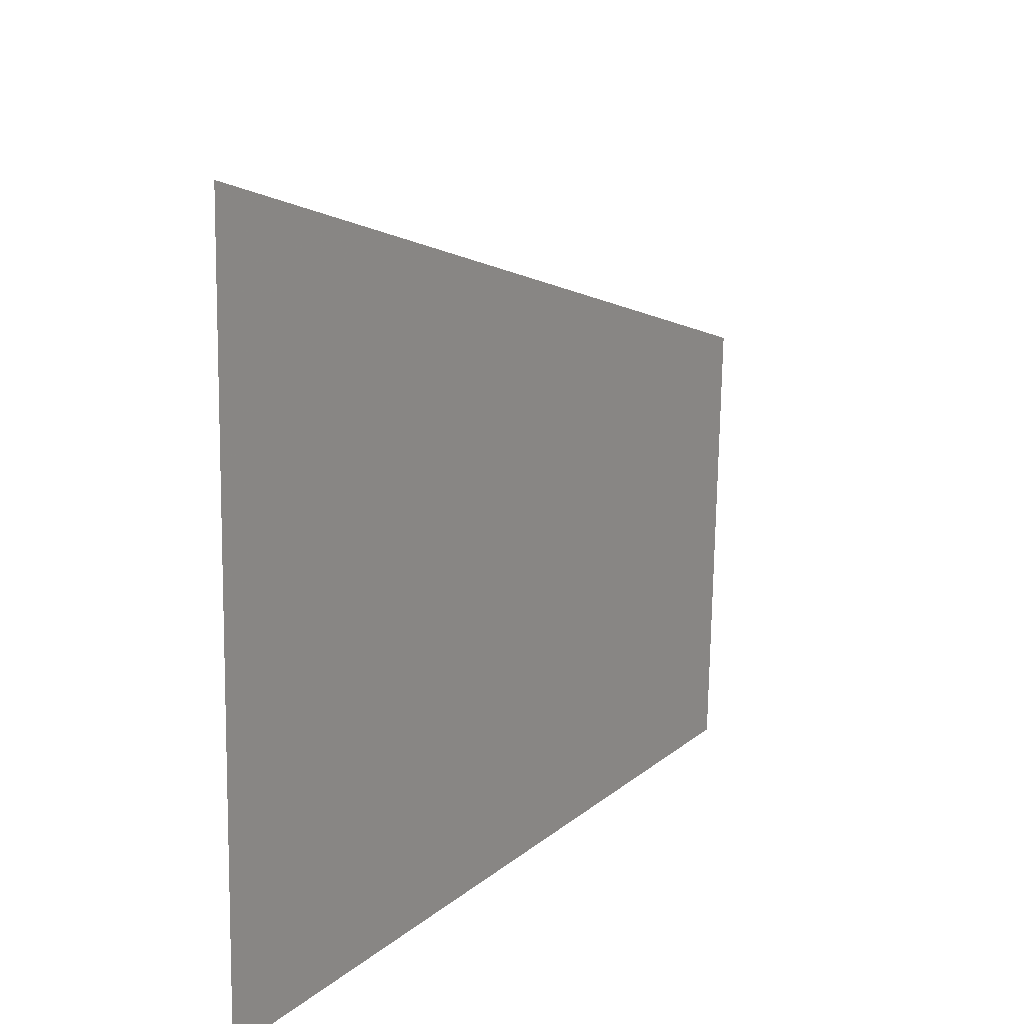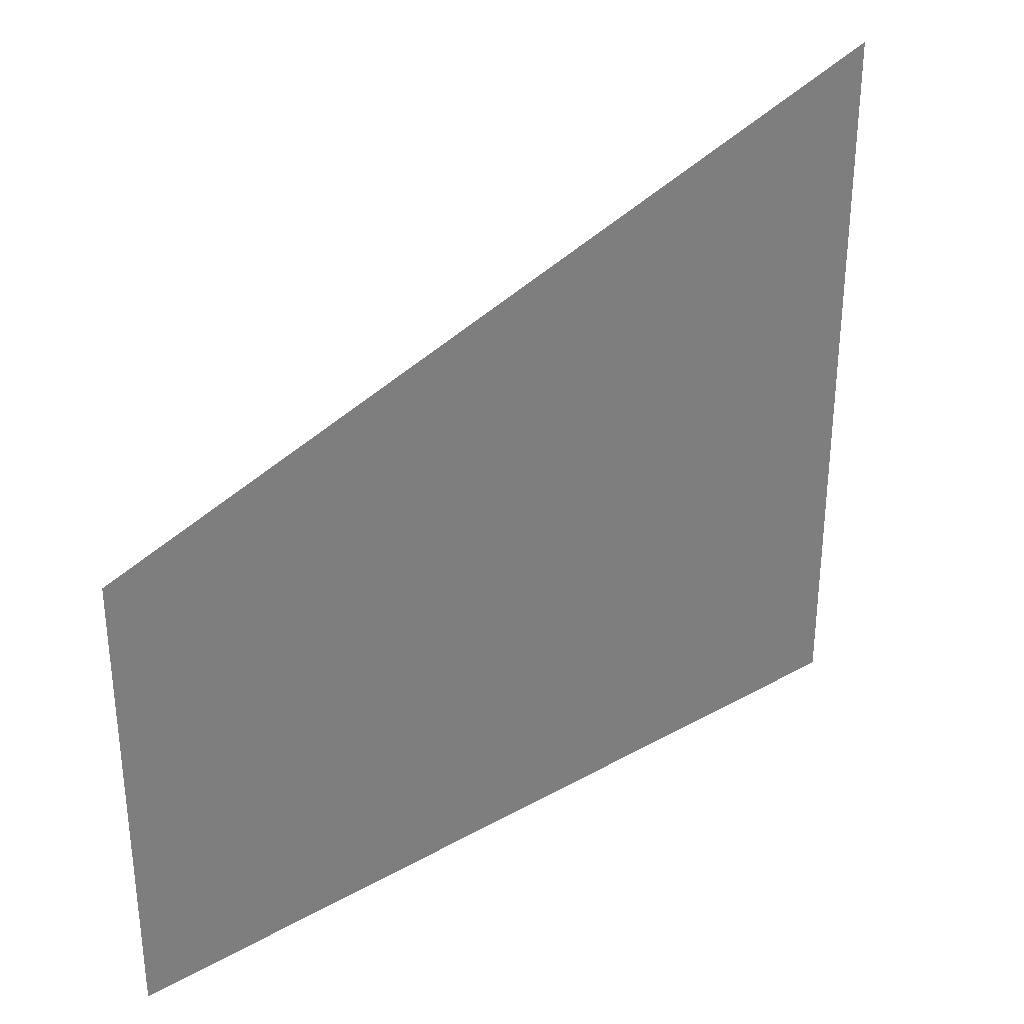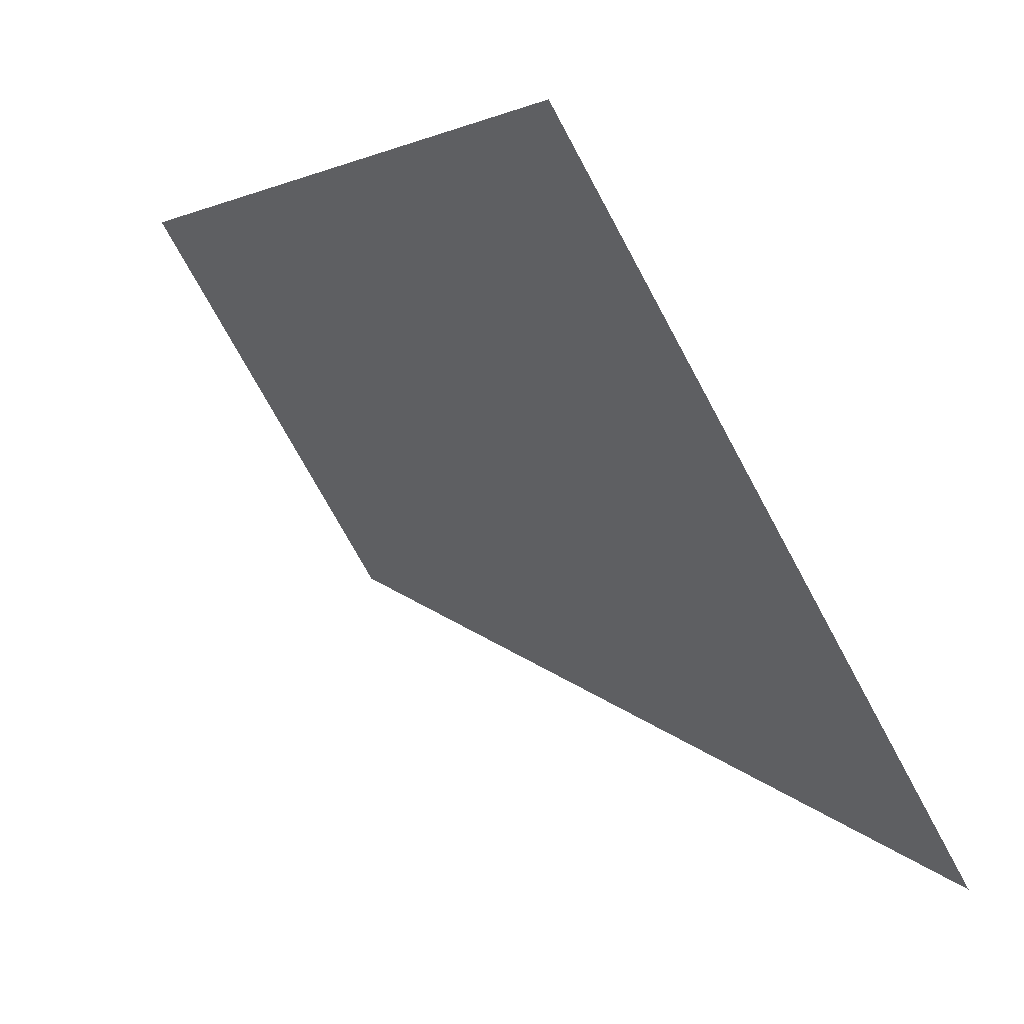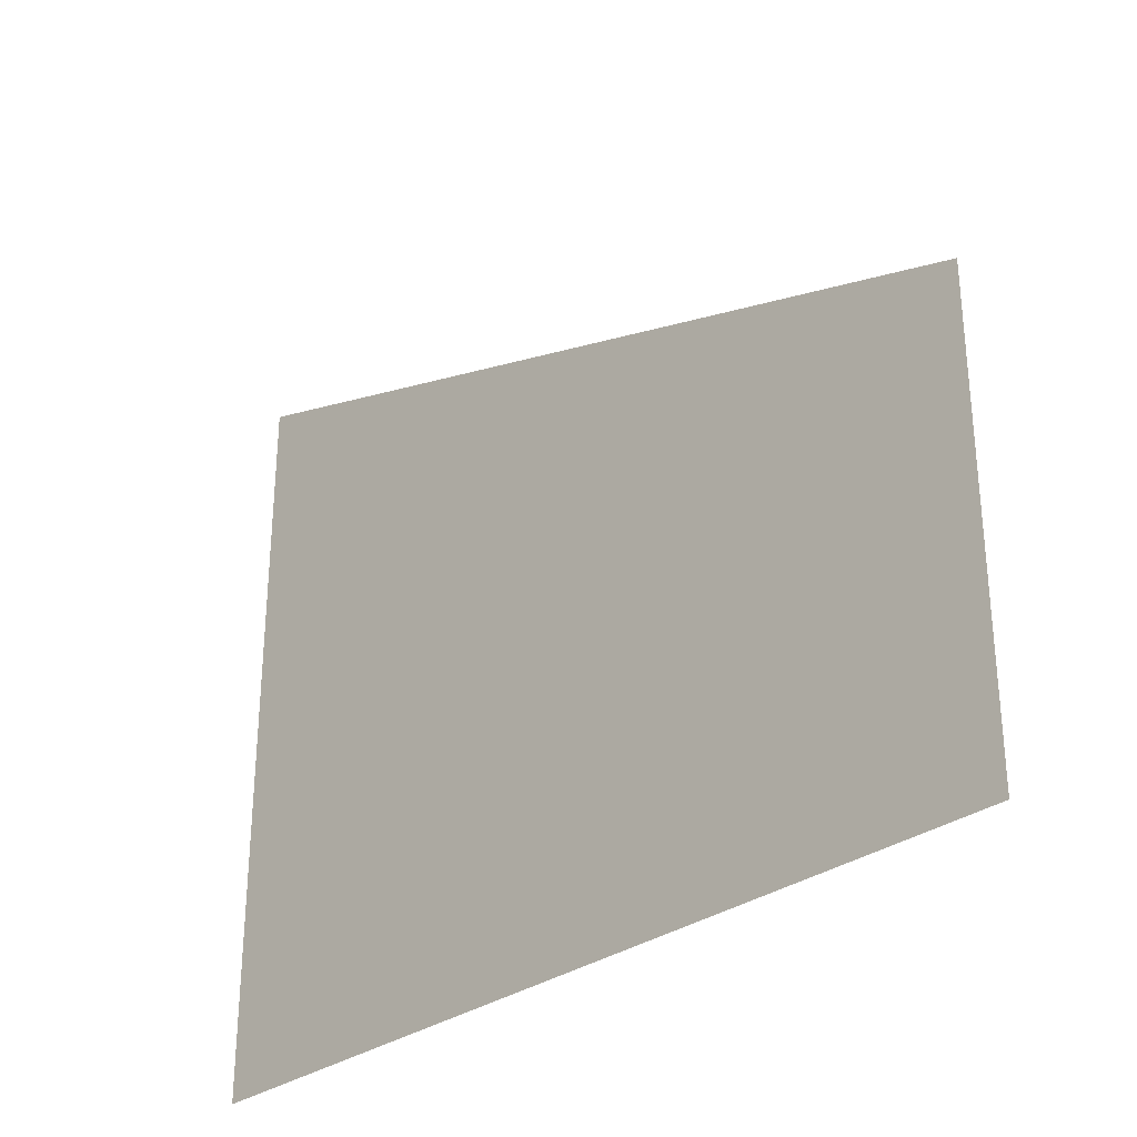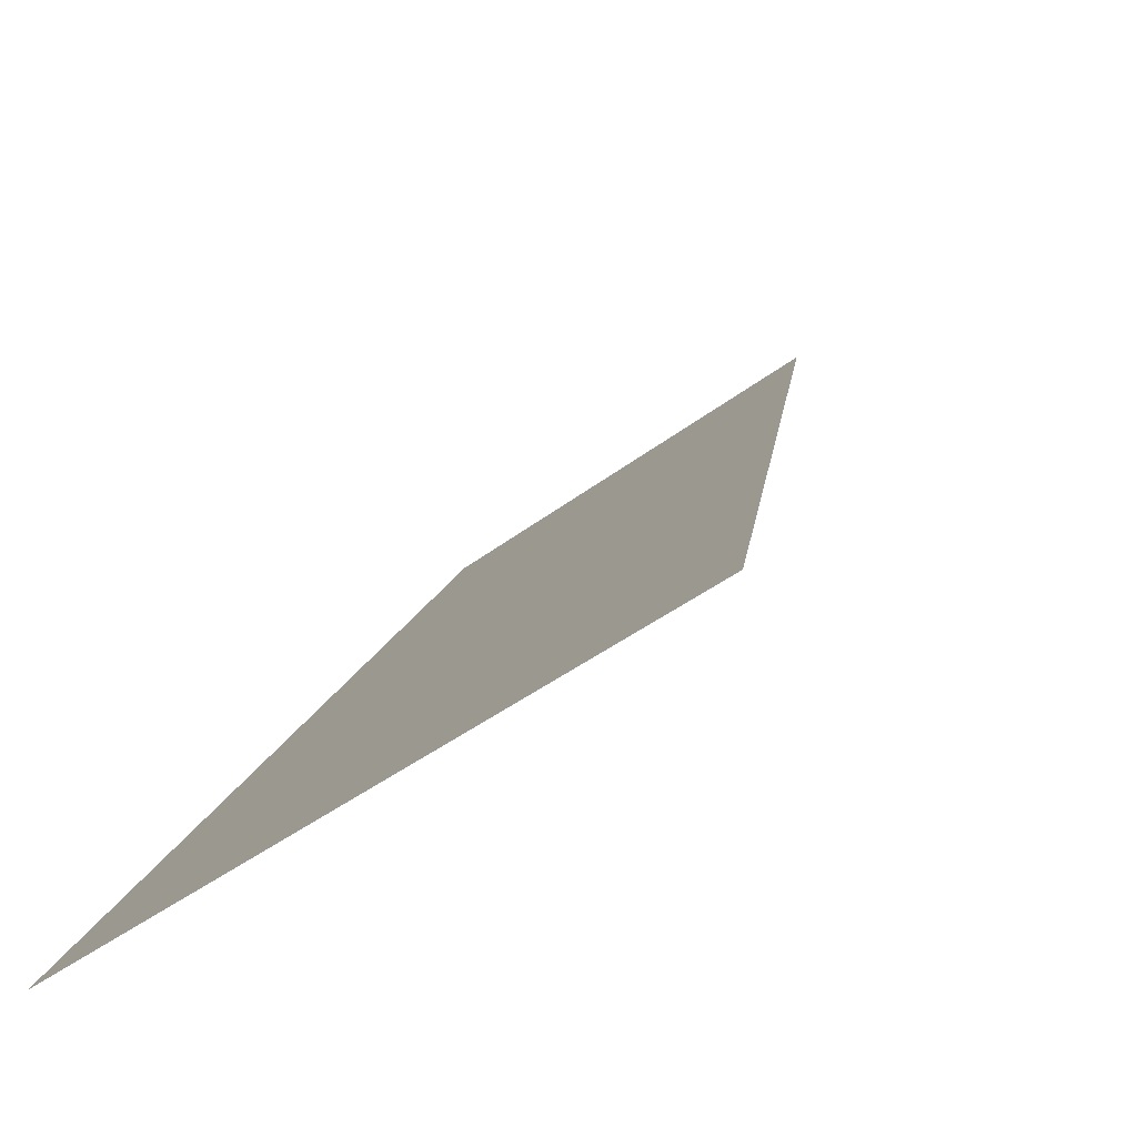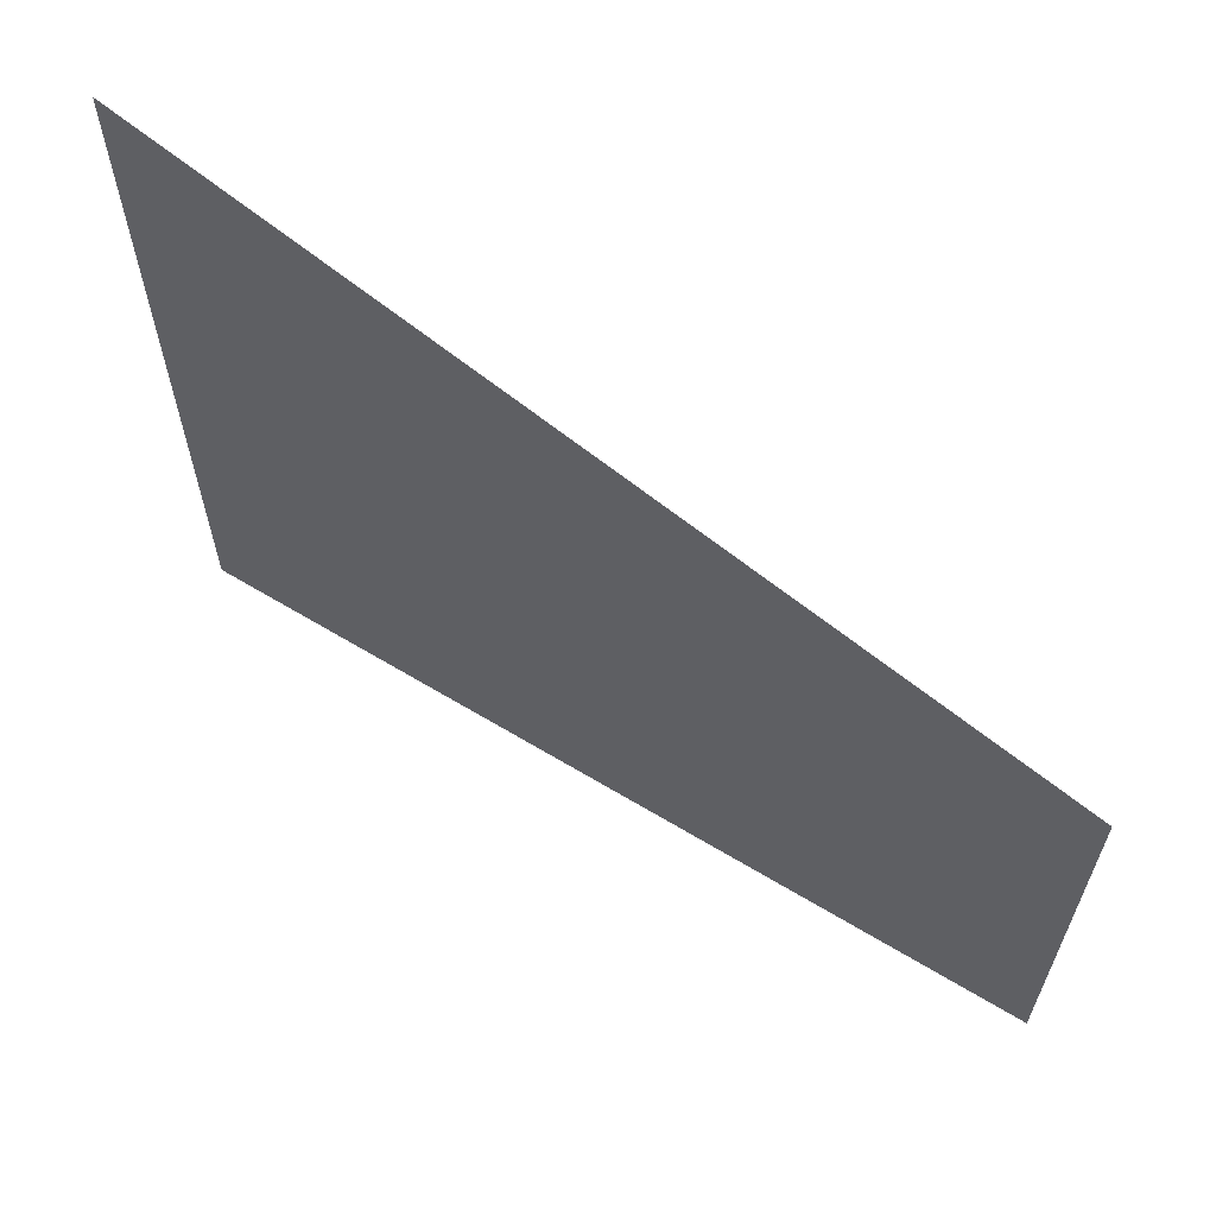
<metadata>
{"format":"obj","ext":"obj","renderer":"f3d","projection":"perspective","resolution":1024,"background":"white","views":[{"elev":-73.3,"azim":179.1,"up":"+Z"},{"elev":31.9,"azim":19.8,"up":"+Y"},{"elev":-73.1,"azim":28.4,"up":"+Z"},{"elev":-30.6,"azim":-75.6,"up":"+Y"},{"elev":-41.2,"azim":133.1,"up":"+Z"},{"elev":63.3,"azim":-90.6,"up":"+Y"}]}
</metadata>
<code>
v 4570 102.4 -1792
v 4602 102.4 -1843
v 4602 153.6 -1843
v 4570 102.4 -1792
v 4602 153.6 -1843
v 4570 134.4 -1792
f 1 2 3
f 4 5 6

</code>
